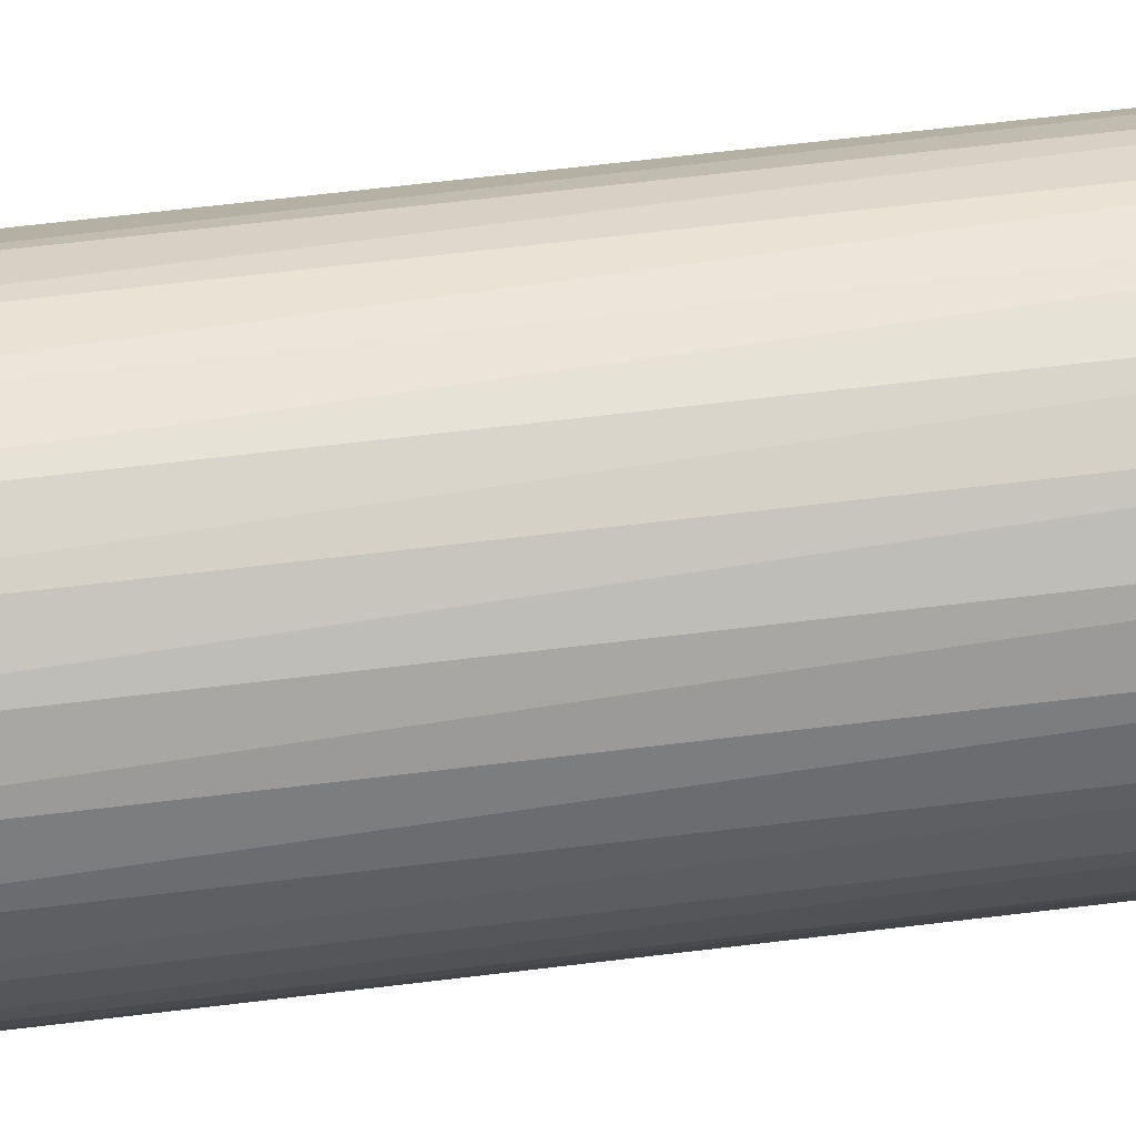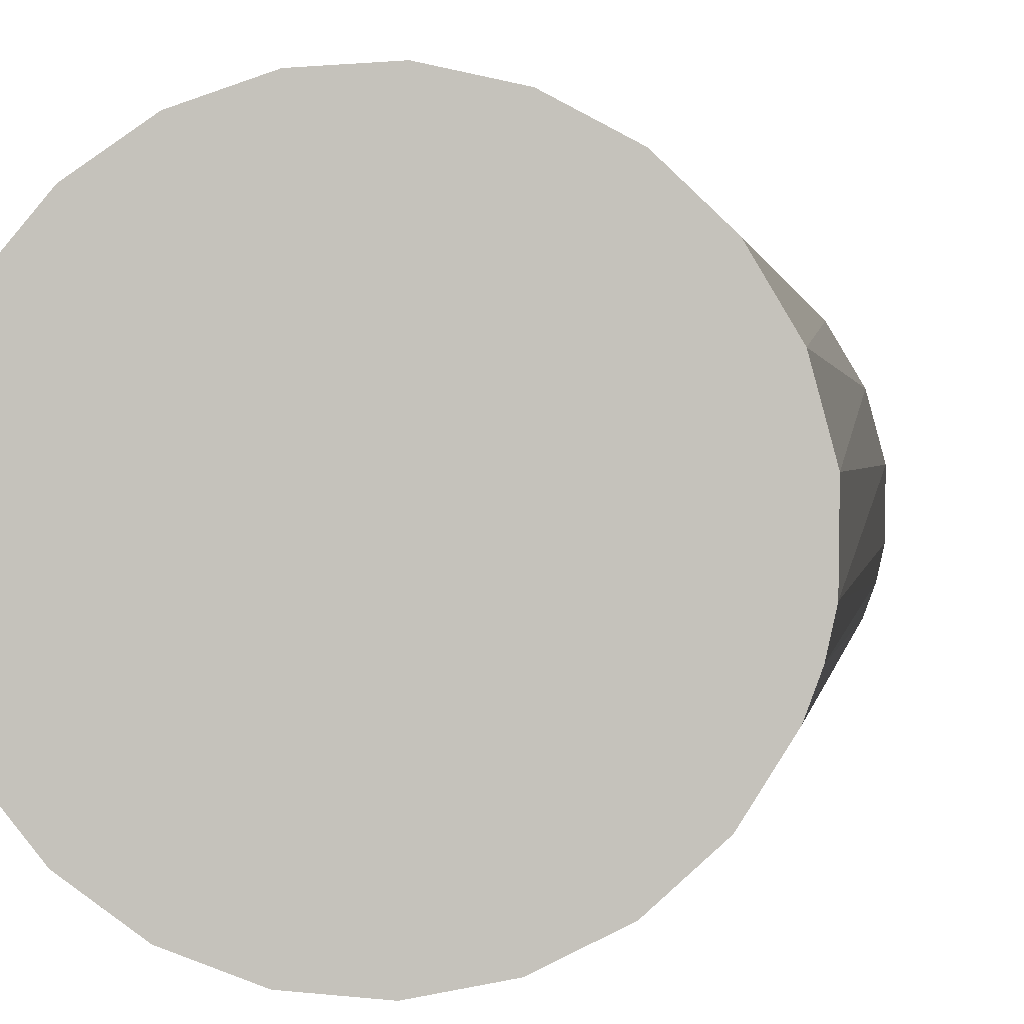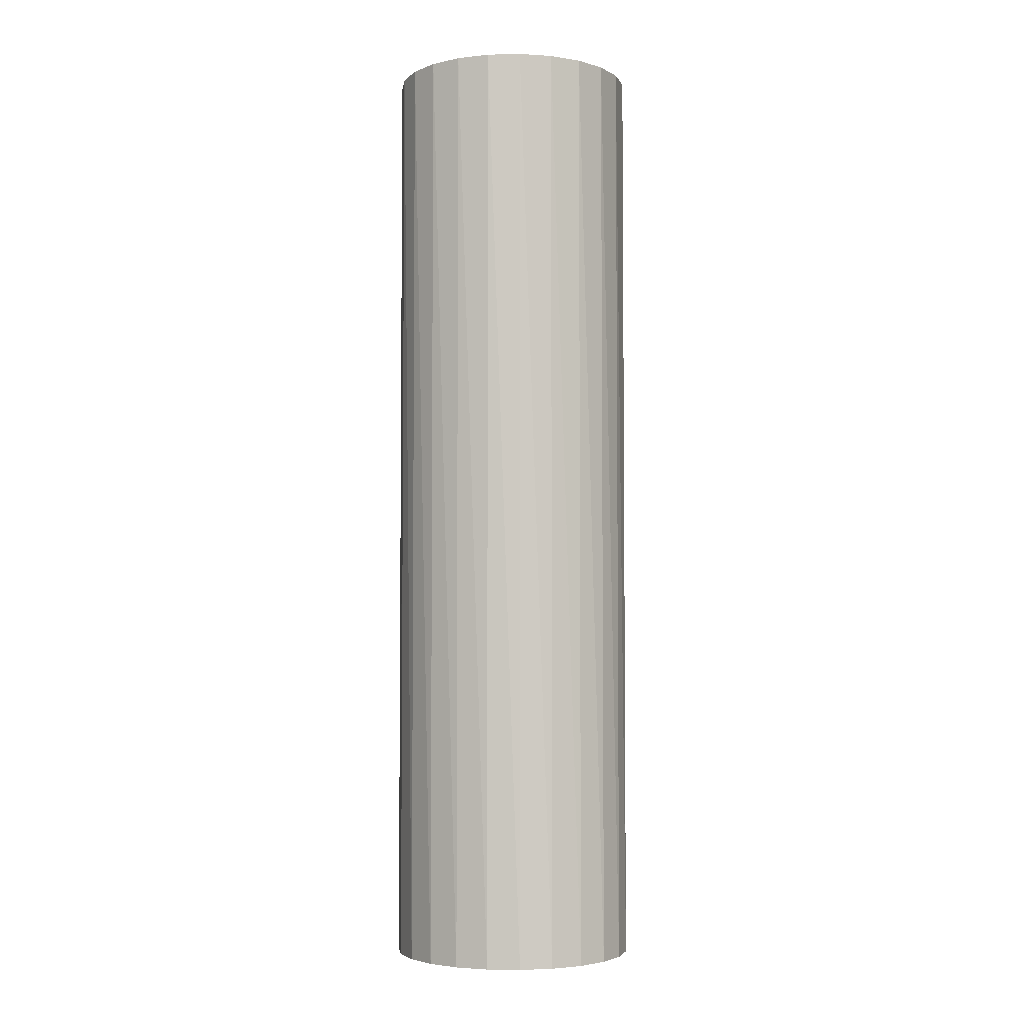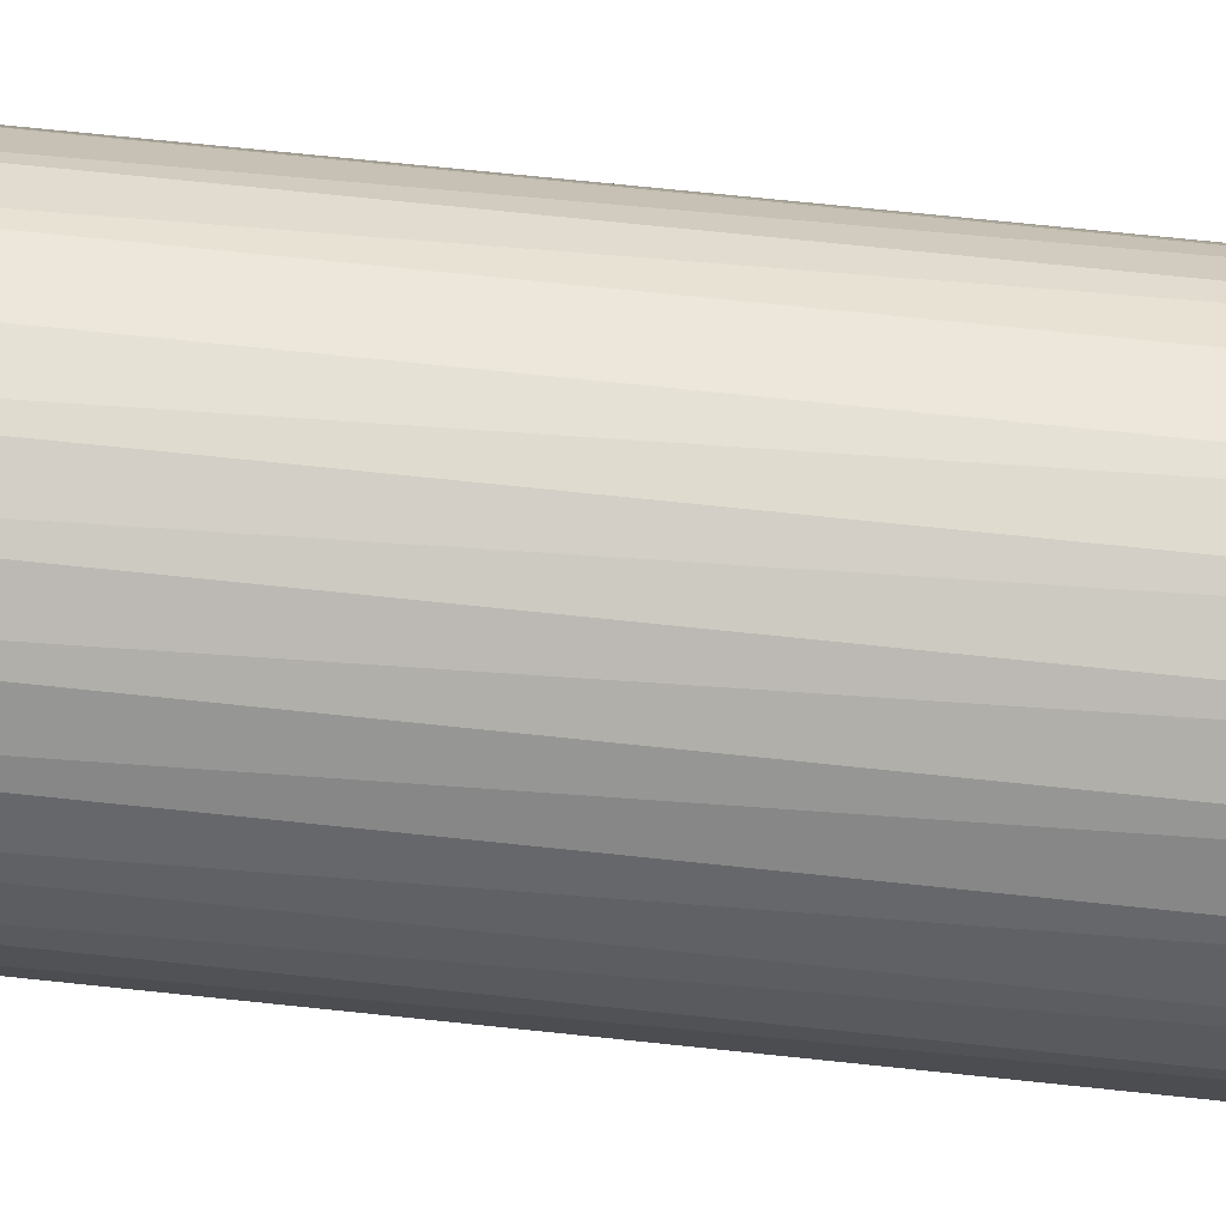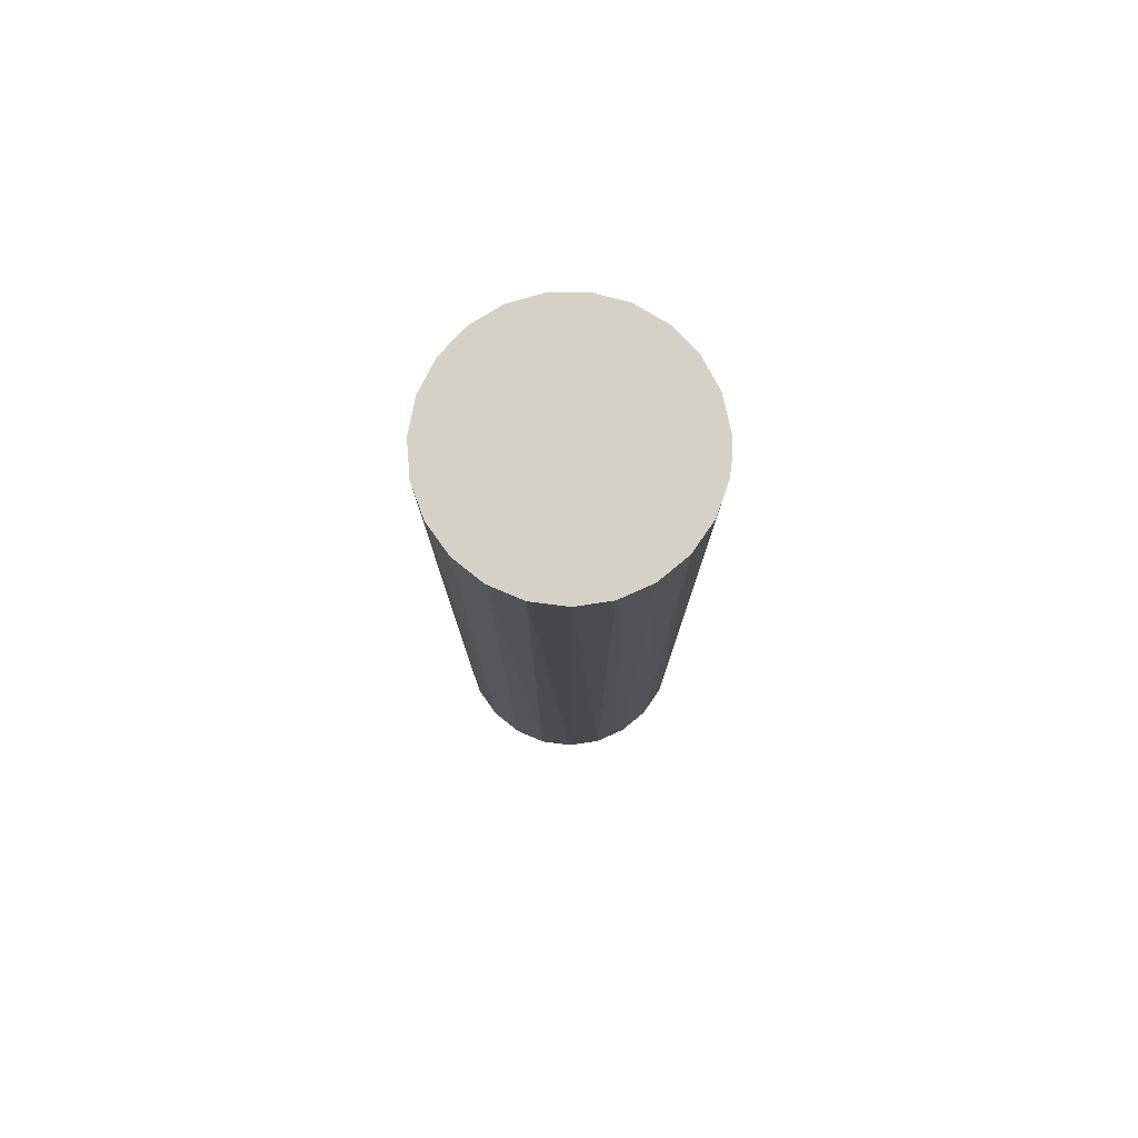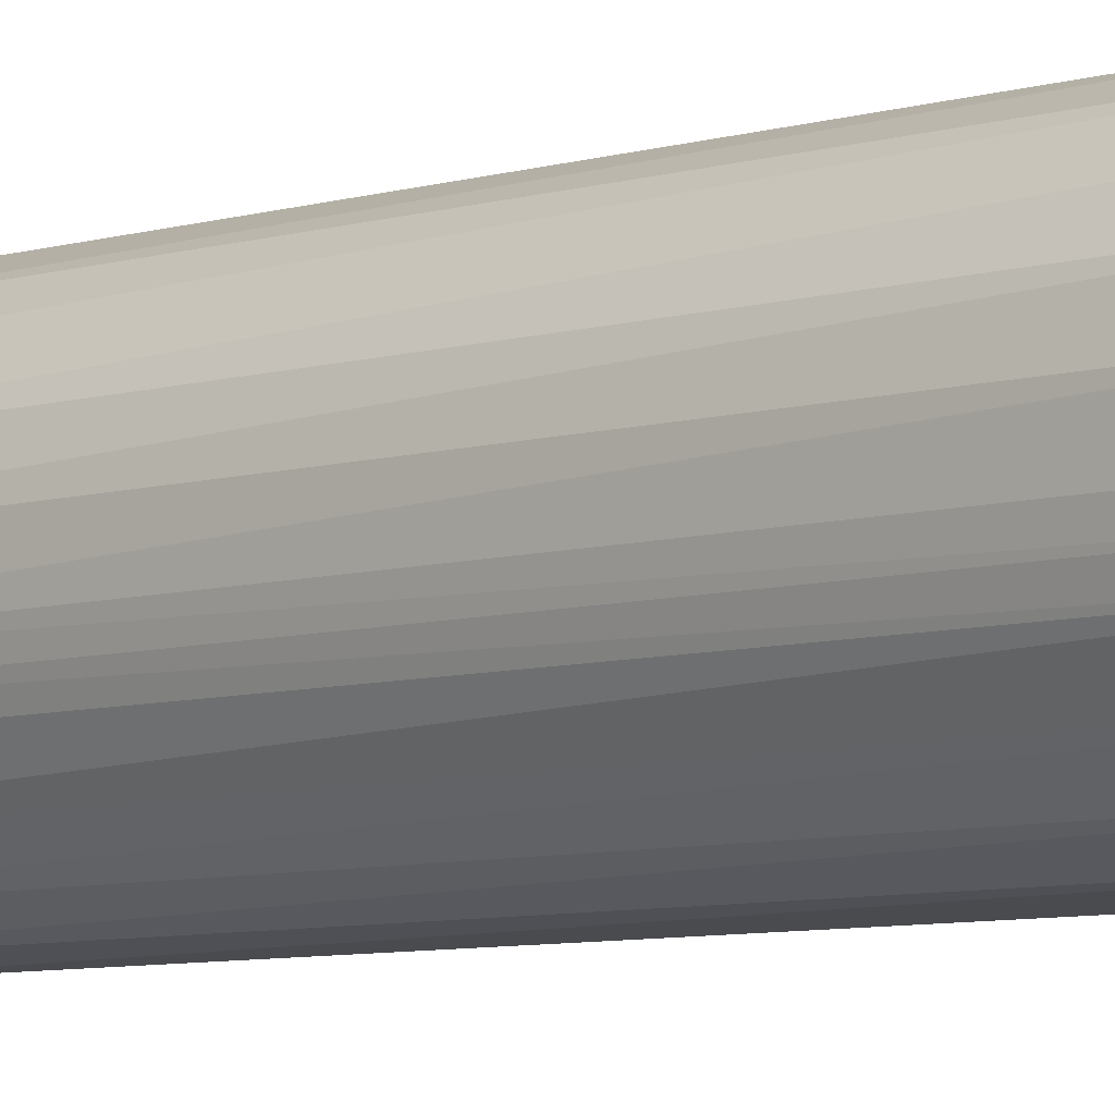
<metadata>
{"format":"obj","ext":"obj","renderer":"f3d","projection":"perspective","resolution":1024,"background":"white","views":[{"elev":58.4,"azim":82.6,"up":"+Y"},{"elev":0.6,"azim":-175.5,"up":"+Y"},{"elev":-3.8,"azim":149.7,"up":"+Z"},{"elev":64.2,"azim":96.3,"up":"+Y"},{"elev":78.7,"azim":-160.3,"up":"+Z"},{"elev":-7.0,"azim":-48.6,"up":"+Y"}]}
</metadata>
<code>
v  -0.0005931 -0.0002661 0.00245
v  -0.0006238 -0.0001828 0.00245
v  -0.0006238 -0.0001828 -0.00255
v  -0.0006238 -0.0001828 -0.00255
v  -0.0006238 -0.0001828 0.00245
v  -0.0006428 -9.619e-05 -0.00255
v  -0.0006238 -0.0001828 0.00245
v  -0.0006428 -9.619e-05 0.00245
v  -0.0006428 -9.619e-05 -0.00255
v  -0.0006428 -9.619e-05 -0.00255
v  -0.0006428 -9.619e-05 0.00245
v  -0.000645 8.082e-05 0.00245
v  -0.0006428 -9.619e-05 -0.00255
v  -0.000645 8.082e-05 0.00245
v  -0.000645 8.082e-05 -0.00255
v  -0.000645 8.082e-05 -0.00255
v  -0.000645 8.082e-05 0.00245
v  -0.0005992 0.0002518 0.00245
v  -0.000645 8.082e-05 -0.00255
v  -0.0005992 0.0002518 0.00245
v  -0.0005992 0.0002518 -0.00255
v  -0.0005992 0.0002518 -0.00255
v  -0.0005992 0.0002518 0.00245
v  -0.0005091 0.0004042 0.00245
v  -0.0005992 0.0002518 -0.00255
v  -0.0005091 0.0004042 0.00245
v  -0.0005091 0.0004042 -0.00255
v  -0.0005091 0.0004042 -0.00255
v  -0.0005091 0.0004042 0.00245
v  -0.0003812 0.0005265 0.00245
v  -0.0005091 0.0004042 -0.00255
v  -0.0003812 0.0005265 0.00245
v  -0.0003812 0.0005265 -0.00255
v  -0.0003812 0.0005265 -0.00255
v  -0.0003812 0.0005265 0.00245
v  -0.000225 0.0006098 0.00245
v  -0.0003812 0.0005265 -0.00255
v  -0.000225 0.0006098 0.00245
v  -0.000225 0.0006098 -0.00255
v  -0.000225 0.0006098 -0.00255
v  -0.000225 0.0006098 0.00245
v  -5.21e-05 0.0006479 0.00245
v  -0.000225 0.0006098 -0.00255
v  -5.21e-05 0.0006479 0.00245
v  -5.21e-05 0.0006479 -0.00255
v  -5.21e-05 0.0006479 -0.00255
v  -5.21e-05 0.0006479 0.00245
v  0.0001246 0.0006379 0.00245
v  -5.21e-05 0.0006479 -0.00255
v  0.0001246 0.0006379 0.00245
v  0.0001246 0.0006379 -0.00255
v  0.0001246 0.0006379 -0.00255
v  0.0001246 0.0006379 0.00245
v  0.0002921 0.0005807 0.00245
v  0.0001246 0.0006379 -0.00255
v  0.0002921 0.0005807 0.00245
v  0.0002921 0.0005807 -0.00255
v  0.0002921 0.0005807 -0.00255
v  0.0002921 0.0005807 0.00245
v  0.000438 0.0004803 0.00245
v  0.0002921 0.0005807 -0.00255
v  0.000438 0.0004803 0.00245
v  0.000438 0.0004803 -0.00255
v  0.000438 0.0004803 -0.00255
v  0.000438 0.0004803 0.00245
v  0.0005513 0.0003443 0.00245
v  0.000438 0.0004803 -0.00255
v  0.0005513 0.0003443 0.00245
v  0.0005513 0.0003443 -0.00255
v  0.0005513 0.0003443 -0.00255
v  0.0005513 0.0003443 0.00245
v  0.0006238 0.0001828 0.00245
v  0.0005513 0.0003443 -0.00255
v  0.0006238 0.0001828 0.00245
v  0.0006238 0.0001828 -0.00255
v  0.0006238 0.0001828 -0.00255
v  0.0006238 0.0001828 0.00245
v  0.00065 7.759e-06 0.00245
v  0.0006238 0.0001828 -0.00255
v  0.00065 7.759e-06 0.00245
v  0.00065 7.759e-06 -0.00255
v  0.00065 7.759e-06 -0.00255
v  0.00065 7.759e-06 0.00245
v  0.0006279 -0.0001679 0.00245
v  0.00065 7.759e-06 -0.00255
v  0.0006279 -0.0001679 0.00245
v  0.0006279 -0.0001679 -0.00255
v  0.0006279 -0.0001679 -0.00255
v  0.0006279 -0.0001679 0.00245
v  0.0005594 -0.0003311 0.00245
v  0.0006279 -0.0001679 -0.00255
v  0.0005594 -0.0003311 0.00245
v  0.0005594 -0.0003311 -0.00255
v  0.0005594 -0.0003311 -0.00255
v  0.0005594 -0.0003311 0.00245
v  0.0004493 -0.0004697 0.00245
v  0.0005594 -0.0003311 -0.00255
v  0.0004493 -0.0004697 0.00245
v  0.0004493 -0.0004697 -0.00255
v  0.0004493 -0.0004697 -0.00255
v  0.0004493 -0.0004697 0.00245
v  0.0003059 -0.0005735 0.00245
v  0.0004493 -0.0004697 -0.00255
v  0.0003059 -0.0005735 0.00245
v  0.0003059 -0.0005735 -0.00255
v  0.0003059 -0.0005735 -0.00255
v  0.0003059 -0.0005735 0.00245
v  0.0001398 -0.0006348 0.00245
v  0.0003059 -0.0005735 -0.00255
v  0.0001398 -0.0006348 0.00245
v  0.0001398 -0.0006348 -0.00255
v  0.0001398 -0.0006348 -0.00255
v  0.0001398 -0.0006348 0.00245
v  -3.661e-05 -0.000649 0.00245
v  0.0001398 -0.0006348 -0.00255
v  -3.661e-05 -0.000649 0.00245
v  -3.661e-05 -0.000649 -0.00255
v  -3.661e-05 -0.000649 -0.00255
v  -3.661e-05 -0.000649 0.00245
v  -0.0002103 -0.000615 0.00245
v  -3.661e-05 -0.000649 -0.00255
v  -0.0002103 -0.000615 0.00245
v  -0.0002103 -0.000615 -0.00255
v  -0.0002103 -0.000615 -0.00255
v  -0.0002103 -0.000615 0.00245
v  -0.0003685 -0.0005355 0.00245
v  -0.0002103 -0.000615 -0.00255
v  -0.0003685 -0.0005355 0.00245
v  -0.0003685 -0.0005355 -0.00255
v  -0.0003685 -0.0005355 -0.00255
v  -0.0003685 -0.0005355 0.00245
v  -0.0004993 -0.0004162 0.00245
v  -0.0003685 -0.0005355 -0.00255
v  -0.0004993 -0.0004162 0.00245
v  -0.0004993 -0.0004162 -0.00255
v  -0.0004993 -0.0004162 -0.00255
v  -0.0004993 -0.0004162 0.00245
v  -0.0005931 -0.0002661 0.00245
v  -0.0004993 -0.0004162 -0.00255
v  -0.0005931 -0.0002661 0.00245
v  -0.0005931 -0.0002661 -0.00255
v  -0.0005931 -0.0002661 -0.00255
v  -0.0005931 -0.0002661 0.00245
v  -0.0006238 -0.0001828 -0.00255
v  -0.000645 8.082e-05 0.00245
v  -0.0006428 -9.619e-05 0.00245
v  -4.354e-15 6.733e-14 0.00245
v  -4.354e-15 6.733e-14 0.00245
v  -0.0006428 -9.619e-05 0.00245
v  -0.0006238 -0.0001828 0.00245
v  -4.354e-15 6.733e-14 0.00245
v  -0.0006238 -0.0001828 0.00245
v  -0.0005931 -0.0002661 0.00245
v  -0.0003812 0.0005265 0.00245
v  -0.0005091 0.0004042 0.00245
v  -4.354e-15 6.733e-14 0.00245
v  -4.354e-15 6.733e-14 0.00245
v  -0.0005091 0.0004042 0.00245
v  -0.0005992 0.0002518 0.00245
v  -4.354e-15 6.733e-14 0.00245
v  -0.0005992 0.0002518 0.00245
v  -0.000645 8.082e-05 0.00245
v  0.0001246 0.0006379 0.00245
v  -5.21e-05 0.0006479 0.00245
v  -4.354e-15 6.733e-14 0.00245
v  -4.354e-15 6.733e-14 0.00245
v  -5.21e-05 0.0006479 0.00245
v  -0.000225 0.0006098 0.00245
v  -4.354e-15 6.733e-14 0.00245
v  -0.000225 0.0006098 0.00245
v  -0.0003812 0.0005265 0.00245
v  0.0005513 0.0003443 0.00245
v  0.000438 0.0004803 0.00245
v  -4.354e-15 6.733e-14 0.00245
v  -4.354e-15 6.733e-14 0.00245
v  0.000438 0.0004803 0.00245
v  0.0002921 0.0005807 0.00245
v  -4.354e-15 6.733e-14 0.00245
v  0.0002921 0.0005807 0.00245
v  0.0001246 0.0006379 0.00245
v  0.0006279 -0.0001679 0.00245
v  0.00065 7.759e-06 0.00245
v  -4.354e-15 6.733e-14 0.00245
v  -4.354e-15 6.733e-14 0.00245
v  0.00065 7.759e-06 0.00245
v  0.0006238 0.0001828 0.00245
v  -4.354e-15 6.733e-14 0.00245
v  0.0006238 0.0001828 0.00245
v  0.0005513 0.0003443 0.00245
v  0.0003059 -0.0005735 0.00245
v  0.0004493 -0.0004697 0.00245
v  -4.354e-15 6.733e-14 0.00245
v  -4.354e-15 6.733e-14 0.00245
v  0.0004493 -0.0004697 0.00245
v  0.0005594 -0.0003311 0.00245
v  -4.354e-15 6.733e-14 0.00245
v  0.0005594 -0.0003311 0.00245
v  0.0006279 -0.0001679 0.00245
v  -0.0002103 -0.000615 0.00245
v  -3.661e-05 -0.000649 0.00245
v  -4.354e-15 6.733e-14 0.00245
v  -4.354e-15 6.733e-14 0.00245
v  -3.661e-05 -0.000649 0.00245
v  0.0001398 -0.0006348 0.00245
v  -4.354e-15 6.733e-14 0.00245
v  0.0001398 -0.0006348 0.00245
v  0.0003059 -0.0005735 0.00245
v  -0.0005931 -0.0002661 0.00245
v  -0.0004993 -0.0004162 0.00245
v  -4.354e-15 6.733e-14 0.00245
v  -4.354e-15 6.733e-14 0.00245
v  -0.0004993 -0.0004162 0.00245
v  -0.0003685 -0.0005355 0.00245
v  -4.354e-15 6.733e-14 0.00245
v  -0.0003685 -0.0005355 0.00245
v  -0.0002103 -0.000615 0.00245
v  -0.0004993 -0.0004162 -0.00255
v  -0.0005931 -0.0002661 -0.00255
v  2.607e-15 6.75e-14 -0.00255
v  2.607e-15 6.75e-14 -0.00255
v  -0.0005931 -0.0002661 -0.00255
v  -0.0006238 -0.0001828 -0.00255
v  2.607e-15 6.75e-14 -0.00255
v  -0.0006238 -0.0001828 -0.00255
v  -0.0006428 -9.619e-05 -0.00255
v  -3.661e-05 -0.000649 -0.00255
v  -0.0002103 -0.000615 -0.00255
v  2.607e-15 6.75e-14 -0.00255
v  2.607e-15 6.75e-14 -0.00255
v  -0.0002103 -0.000615 -0.00255
v  -0.0003685 -0.0005355 -0.00255
v  2.607e-15 6.75e-14 -0.00255
v  -0.0003685 -0.0005355 -0.00255
v  -0.0004993 -0.0004162 -0.00255
v  0.0004493 -0.0004697 -0.00255
v  0.0003059 -0.0005735 -0.00255
v  2.607e-15 6.75e-14 -0.00255
v  2.607e-15 6.75e-14 -0.00255
v  0.0003059 -0.0005735 -0.00255
v  0.0001398 -0.0006348 -0.00255
v  2.607e-15 6.75e-14 -0.00255
v  0.0001398 -0.0006348 -0.00255
v  -3.661e-05 -0.000649 -0.00255
v  0.00065 7.759e-06 -0.00255
v  0.0006279 -0.0001679 -0.00255
v  2.607e-15 6.75e-14 -0.00255
v  2.607e-15 6.75e-14 -0.00255
v  0.0006279 -0.0001679 -0.00255
v  0.0005594 -0.0003311 -0.00255
v  2.607e-15 6.75e-14 -0.00255
v  0.0005594 -0.0003311 -0.00255
v  0.0004493 -0.0004697 -0.00255
v  0.000438 0.0004803 -0.00255
v  0.0005513 0.0003443 -0.00255
v  2.607e-15 6.75e-14 -0.00255
v  2.607e-15 6.75e-14 -0.00255
v  0.0005513 0.0003443 -0.00255
v  0.0006238 0.0001828 -0.00255
v  2.607e-15 6.75e-14 -0.00255
v  0.0006238 0.0001828 -0.00255
v  0.00065 7.759e-06 -0.00255
v  -5.21e-05 0.0006479 -0.00255
v  0.0001246 0.0006379 -0.00255
v  2.607e-15 6.75e-14 -0.00255
v  2.607e-15 6.75e-14 -0.00255
v  0.0001246 0.0006379 -0.00255
v  0.0002921 0.0005807 -0.00255
v  2.607e-15 6.75e-14 -0.00255
v  0.0002921 0.0005807 -0.00255
v  0.000438 0.0004803 -0.00255
v  -0.0005091 0.0004042 -0.00255
v  -0.0003812 0.0005265 -0.00255
v  2.607e-15 6.75e-14 -0.00255
v  2.607e-15 6.75e-14 -0.00255
v  -0.0003812 0.0005265 -0.00255
v  -0.000225 0.0006098 -0.00255
v  2.607e-15 6.75e-14 -0.00255
v  -0.000225 0.0006098 -0.00255
v  -5.21e-05 0.0006479 -0.00255
v  -0.0006428 -9.619e-05 -0.00255
v  -0.000645 8.082e-05 -0.00255
v  2.607e-15 6.75e-14 -0.00255
v  2.607e-15 6.75e-14 -0.00255
v  -0.000645 8.082e-05 -0.00255
v  -0.0005992 0.0002518 -0.00255
v  2.607e-15 6.75e-14 -0.00255
v  -0.0005992 0.0002518 -0.00255
v  -0.0005091 0.0004042 -0.00255
g <STL_BINARY>
f 1 2 3
f 4 5 6
f 7 8 9
f 10 11 12
f 13 14 15
f 16 17 18
f 19 20 21
f 22 23 24
f 25 26 27
f 28 29 30
f 31 32 33
f 34 35 36
f 37 38 39
f 40 41 42
f 43 44 45
f 46 47 48
f 49 50 51
f 52 53 54
f 55 56 57
f 58 59 60
f 61 62 63
f 64 65 66
f 67 68 69
f 70 71 72
f 73 74 75
f 76 77 78
f 79 80 81
f 82 83 84
f 85 86 87
f 88 89 90
f 91 92 93
f 94 95 96
f 97 98 99
f 100 101 102
f 103 104 105
f 106 107 108
f 109 110 111
f 112 113 114
f 115 116 117
f 118 119 120
f 121 122 123
f 124 125 126
f 127 128 129
f 130 131 132
f 133 134 135
f 136 137 138
f 139 140 141
f 142 143 144
f 145 146 147
f 148 149 150
f 151 152 153
f 154 155 156
f 157 158 159
f 160 161 162
f 163 164 165
f 166 167 168
f 169 170 171
f 172 173 174
f 175 176 177
f 178 179 180
f 181 182 183
f 184 185 186
f 187 188 189
f 190 191 192
f 193 194 195
f 196 197 198
f 199 200 201
f 202 203 204
f 205 206 207
f 208 209 210
f 211 212 213
f 214 215 216
f 217 218 219
f 220 221 222
f 223 224 225
f 226 227 228
f 229 230 231
f 232 233 234
f 235 236 237
f 238 239 240
f 241 242 243
f 244 245 246
f 247 248 249
f 250 251 252
f 253 254 255
f 256 257 258
f 259 260 261
f 262 263 264
f 265 266 267
f 268 269 270
f 271 272 273
f 274 275 276
f 277 278 279
f 280 281 282
f 283 284 285
f 286 287 288

</code>
